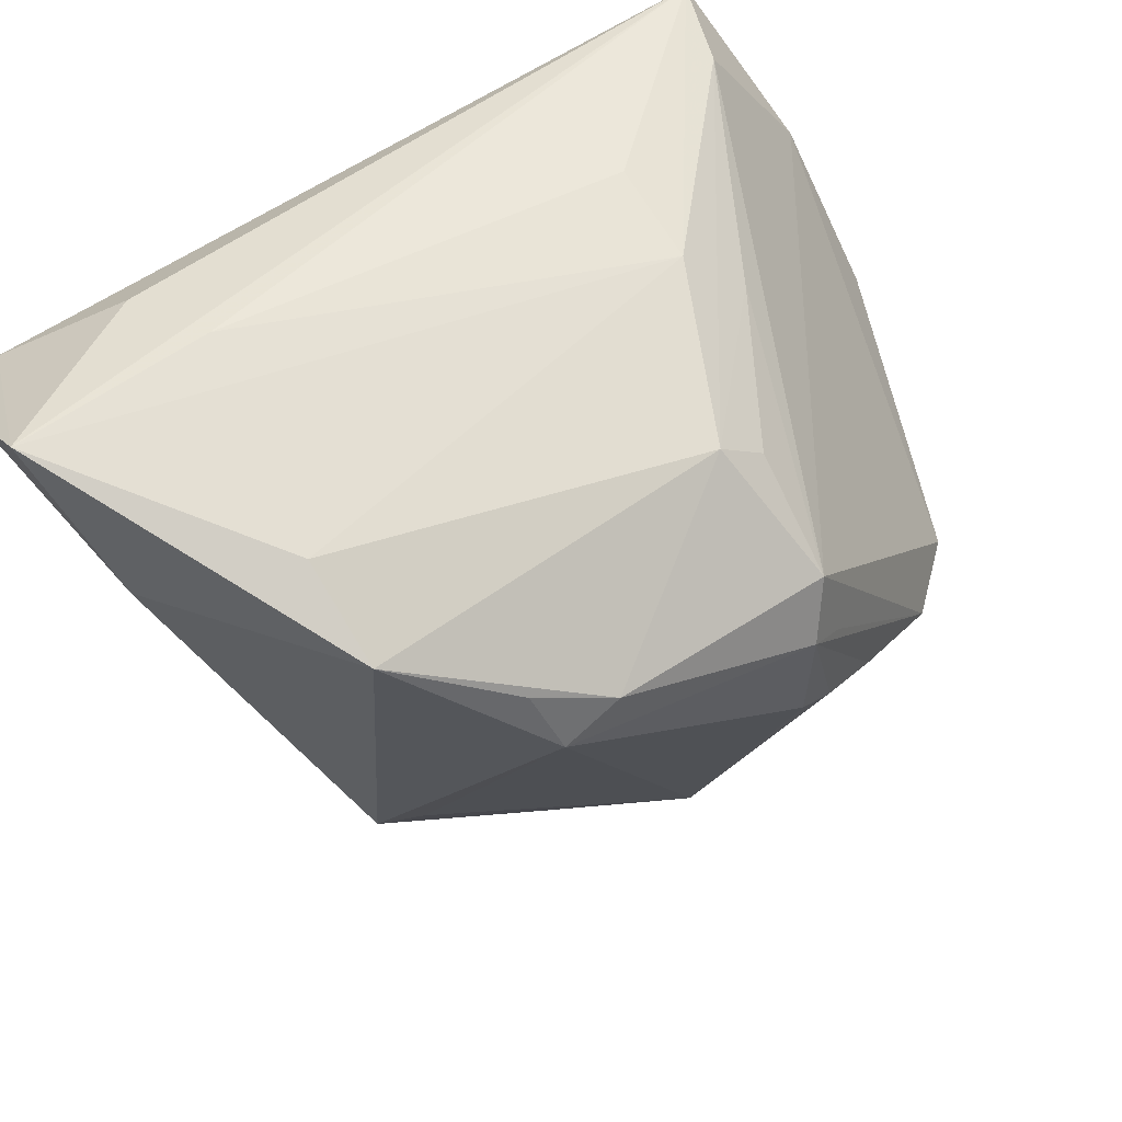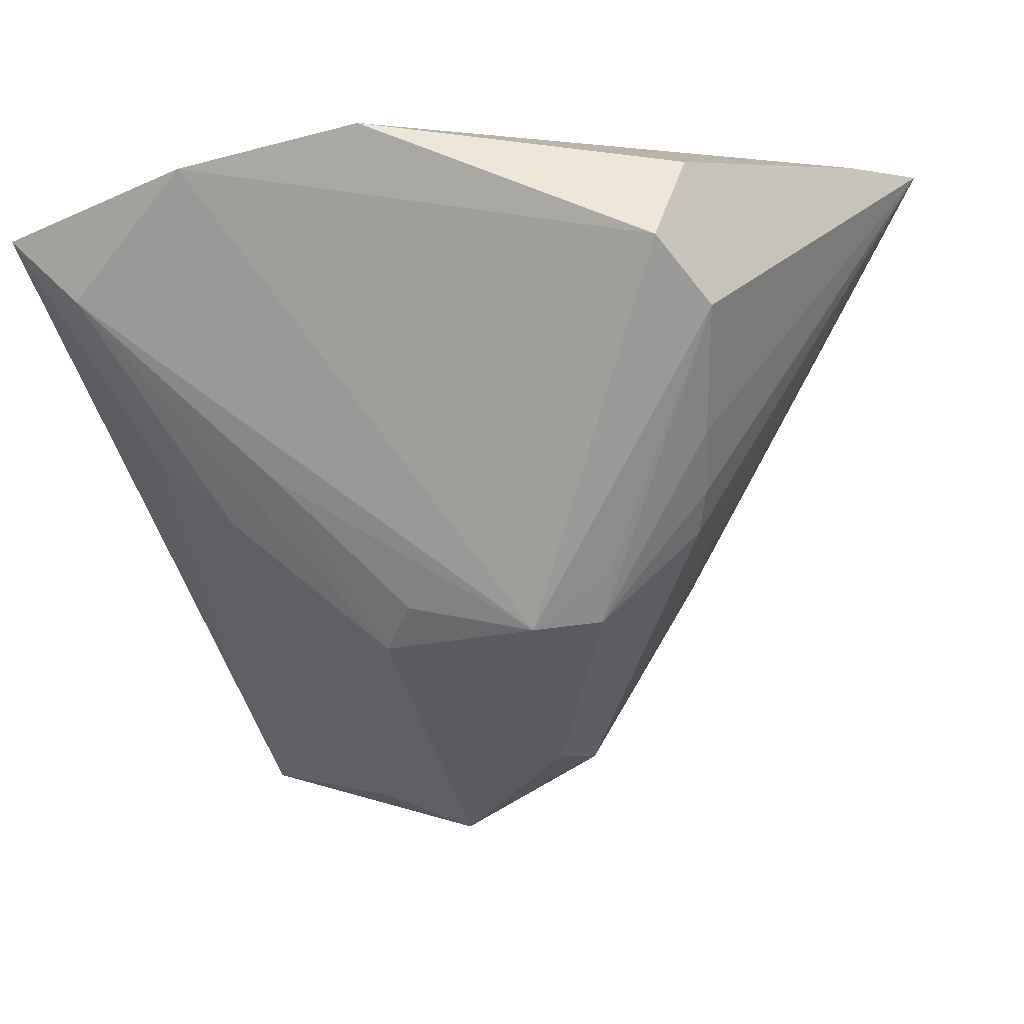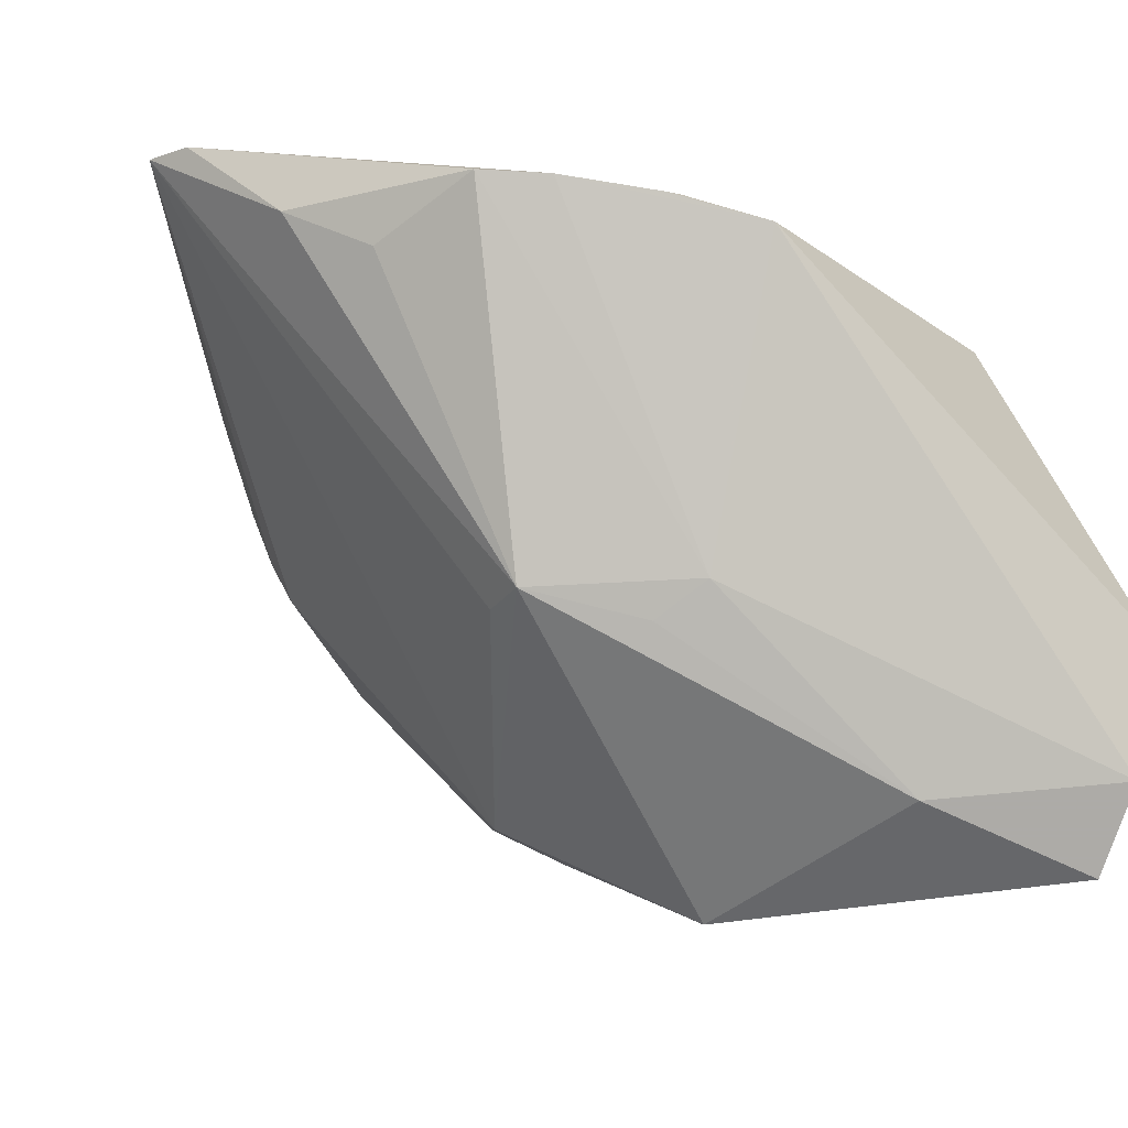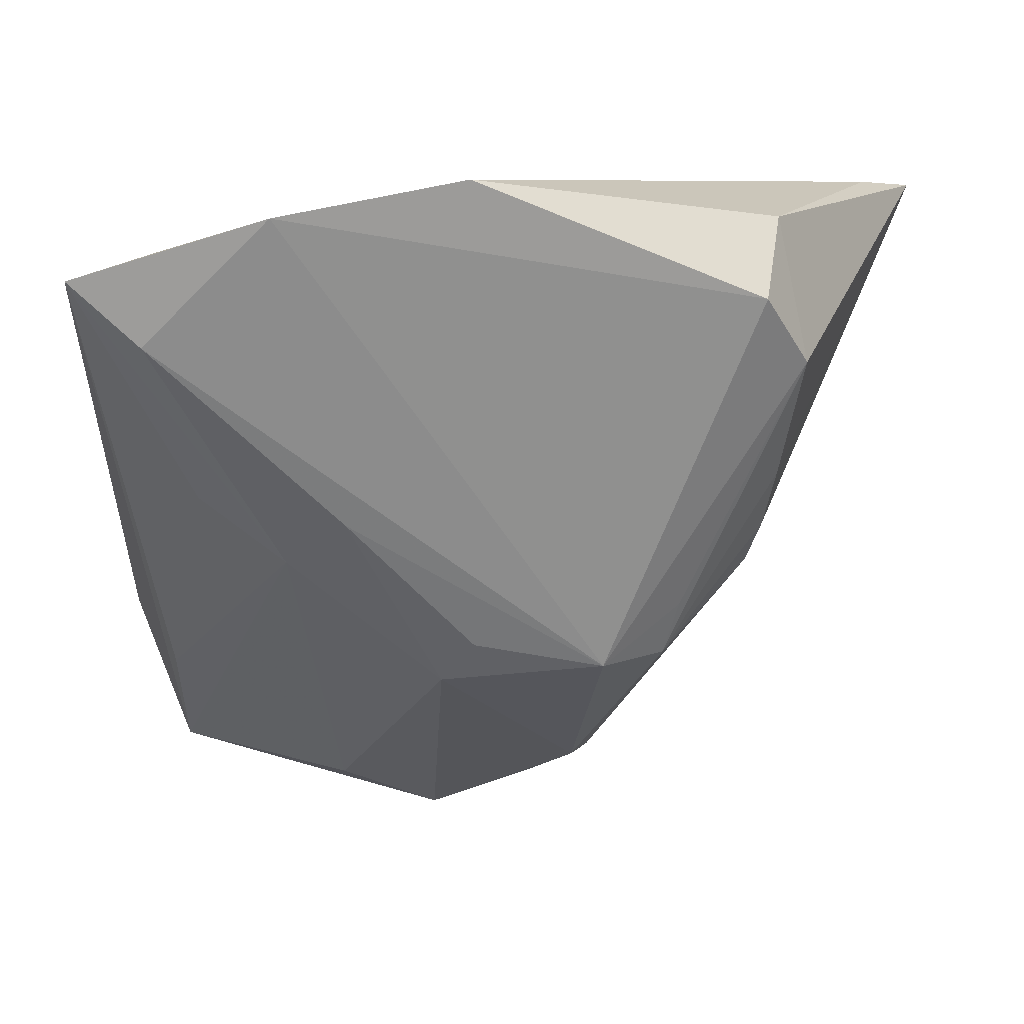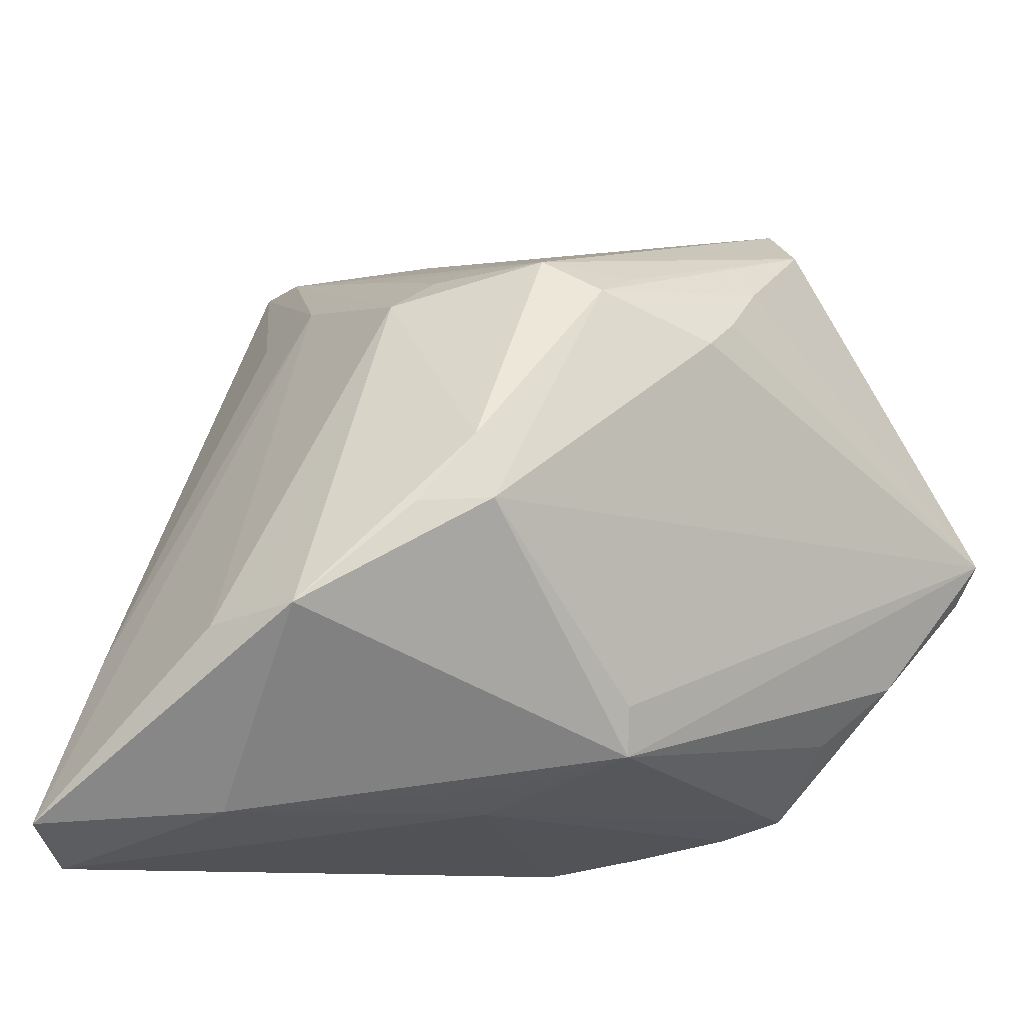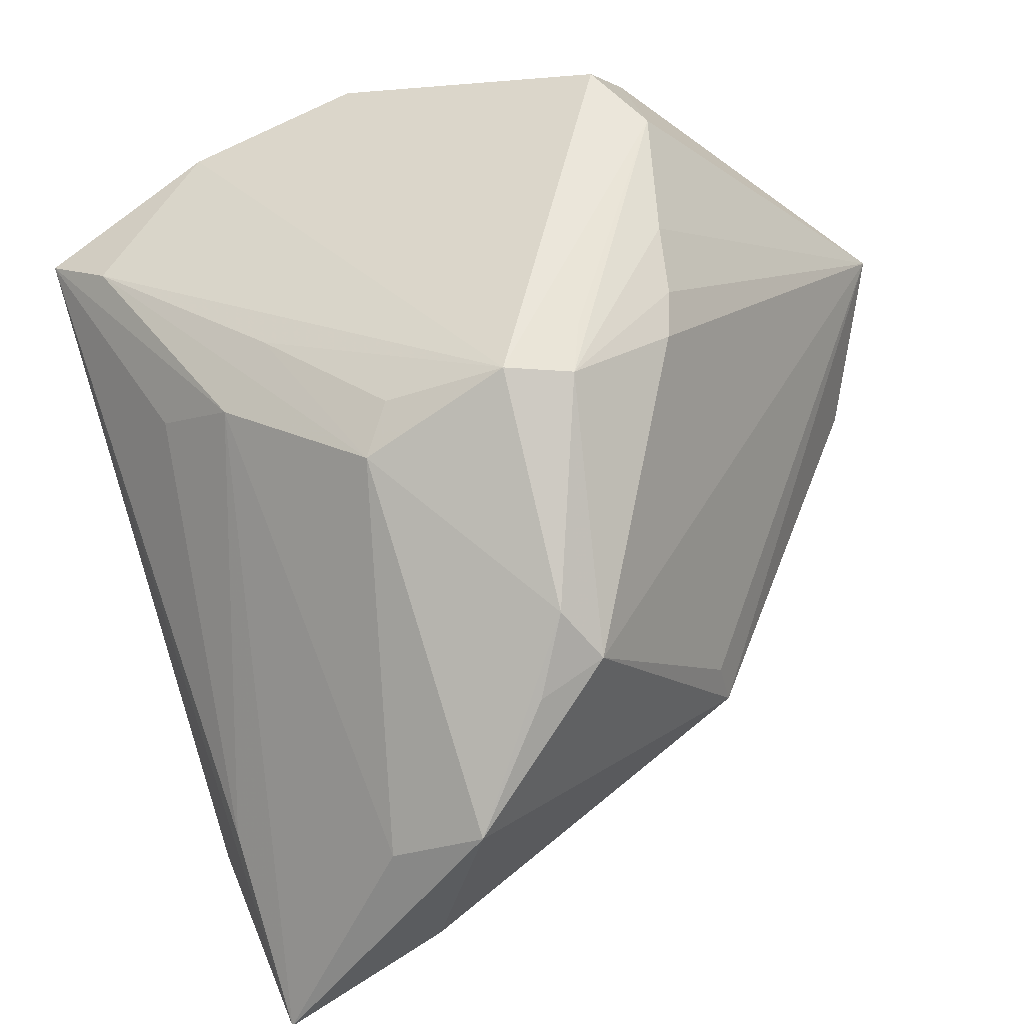
<metadata>
{"format":"obj","ext":"obj","renderer":"f3d","projection":"perspective","resolution":1024,"background":"white","views":[{"elev":-71.9,"azim":114.8,"up":"+Z"},{"elev":-1.9,"azim":-165.8,"up":"+Z"},{"elev":-9.3,"azim":-21.7,"up":"+Z"},{"elev":7.5,"azim":177.6,"up":"+Z"},{"elev":-10.0,"azim":-158.9,"up":"+Y"},{"elev":-57.3,"azim":-159.0,"up":"+Z"}]}
</metadata>
<code>
v -0.01482 -0.03476 0.02861
v 0.04383 -0.02385 -0.01359
v -0.03779 0.002324 0.0361
v 0.02404 0.03841 0.03253
v -0.01612 -0.02257 -0.008569
v 0.04355 0.03441 0.02661
v 0.02116 -0.03333 -0.02539
v -0.02573 0.02355 0.006934
v -0.04128 -0.007816 0.03603
v 0.004841 -0.03873 0.02528
v 0.0007122 -0.03309 -0.006238
v -0.00825 0.02398 -0.01264
v 0.004808 0.02349 -0.01048
v -0.01461 0.02053 -0.01184
v -0.02491 0.01896 0.00117
v 0.03886 -0.01697 -0.01961
v 0.03249 0.02177 0.004492
v 0.008095 0.02018 -0.01466
v 0.03547 -0.02089 0.02019
v -0.003673 -0.03051 -0.00997
v -0.01548 -0.02759 -0.007217
v 0.03657 0.03413 0.02028
v -0.02745 0.03063 0.01857
v -0.003243 -0.03644 0.02749
v 0.04075 -0.03873 -0.02346
v -0.00166 -0.003942 -0.03013
v 0.008569 -0.01411 -0.0361
v -0.02284 0.03533 0.0249
v -0.03488 -0.01815 0.02757
v -0.006409 0.003053 -0.02656
v -0.02631 -0.006458 0.0361
v -0.004373 -0.01498 0.03172
v 0.00548 0.03873 0.0361
v -0.01603 0.02286 -0.006492
v -0.02151 -0.03272 0.02883
v 0.02367 0.0239 -0.001808
v 0.03899 -0.03453 -0.0322
v 0.04383 -0.03808 -0.01069
v -0.02364 0.01613 -0.002867
v -0.02814 -0.02466 0.0233
v -0.02463 0.02947 0.03263
v -0.008564 -0.003506 -0.02694
v -0.004913 -0.03684 0.02748
v 0.03491 0.03254 0.02934
v -0.04383 -0.003457 0.03578
v 0.01759 0.02813 0.002444
v 0.01917 -0.01555 -0.03276
f 47 36 37
f 18 36 47
f 37 6 2
f 2 38 37
f 6 38 2
f 37 38 25
f 25 38 10
f 10 11 25
f 19 38 6
f 10 38 19
f 1 11 10
f 27 47 37
f 18 47 27
f 16 6 37
f 37 36 16
f 31 33 3
f 32 33 31
f 10 19 32
f 9 1 31
f 9 3 45
f 31 3 9
f 7 27 37
f 37 25 7
f 7 25 11
f 27 7 21
f 42 27 21
f 17 36 6
f 6 16 17
f 17 16 36
f 33 32 4
f 18 12 13
f 39 42 45
f 18 27 30
f 30 12 18
f 41 3 33
f 41 23 45
f 45 3 41
f 31 1 24
f 24 32 31
f 10 32 24
f 20 7 11
f 11 21 20
f 20 21 7
f 45 42 5
f 5 21 45
f 42 21 5
f 22 4 6
f 12 4 22
f 6 36 22
f 22 36 18
f 44 32 19
f 44 4 32
f 44 19 6
f 6 4 44
f 12 30 14
f 42 39 14
f 14 30 42
f 26 27 42
f 42 30 26
f 26 30 27
f 28 41 33
f 23 41 28
f 28 12 23
f 33 4 28
f 28 4 12
f 43 1 10
f 10 24 43
f 43 24 1
f 29 9 45
f 45 21 29
f 21 40 29
f 35 40 21
f 11 1 35
f 35 21 11
f 35 29 40
f 1 9 35
f 9 29 35
f 46 13 12
f 12 22 46
f 18 13 46
f 46 22 18
f 23 12 34
f 34 14 23
f 12 14 34
f 23 14 8
f 45 23 8
f 15 14 39
f 15 8 14
f 15 39 45
f 45 8 15

</code>
